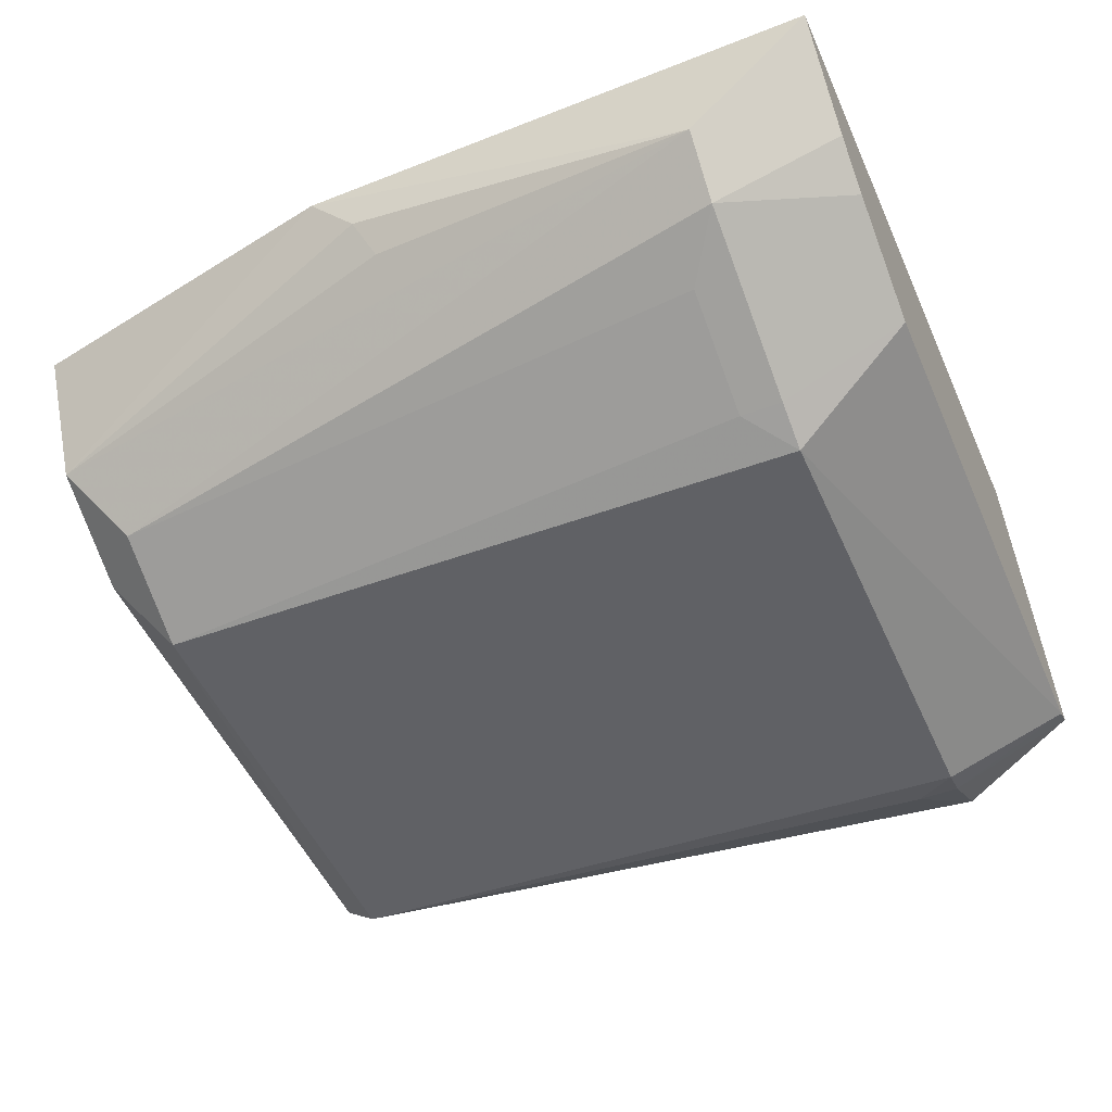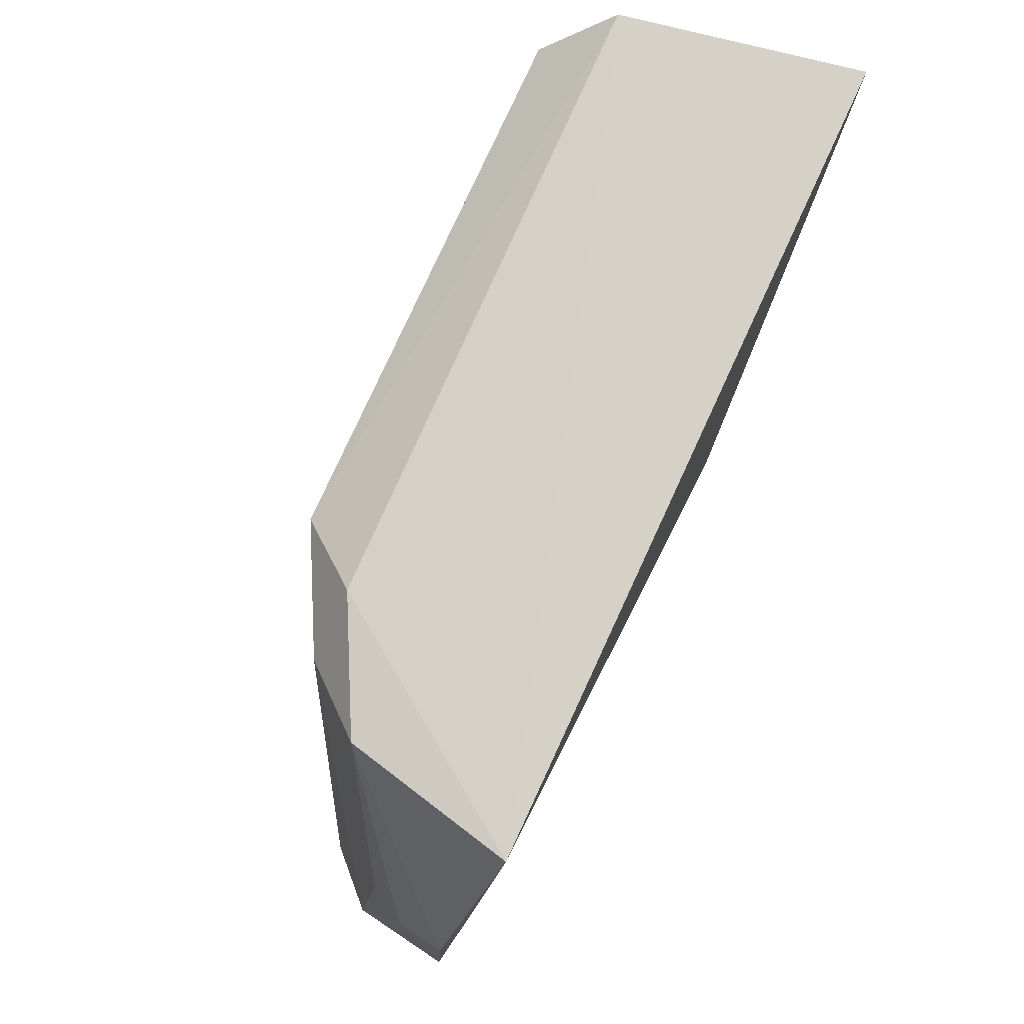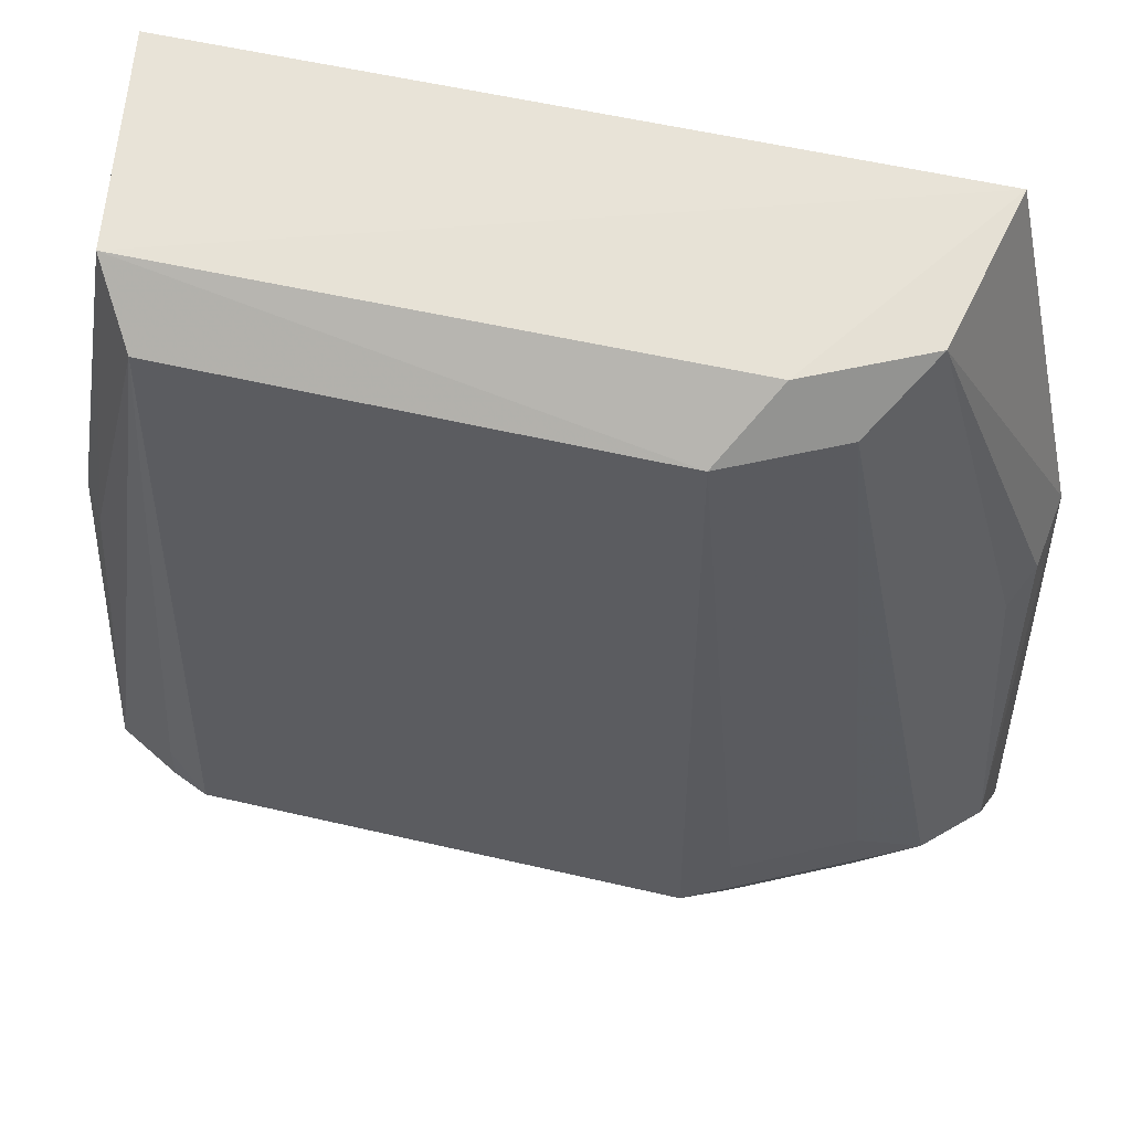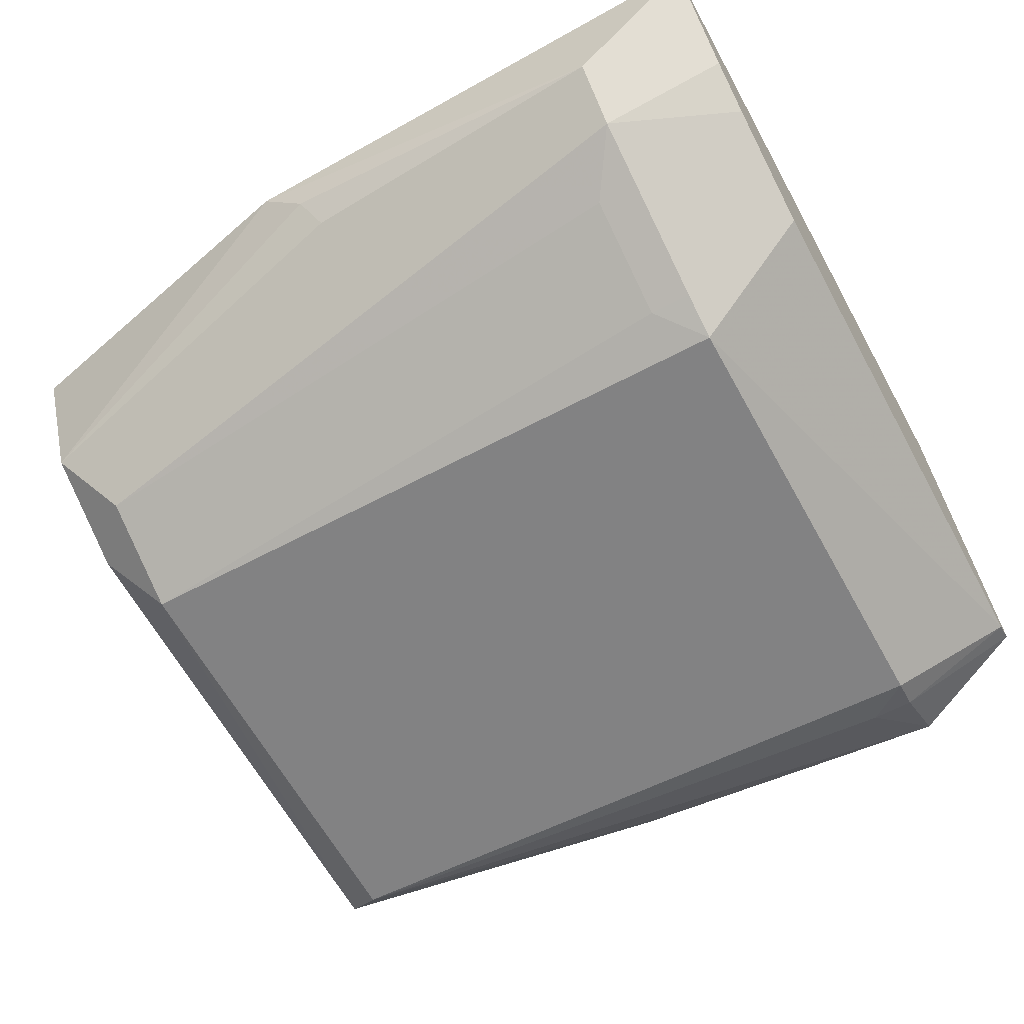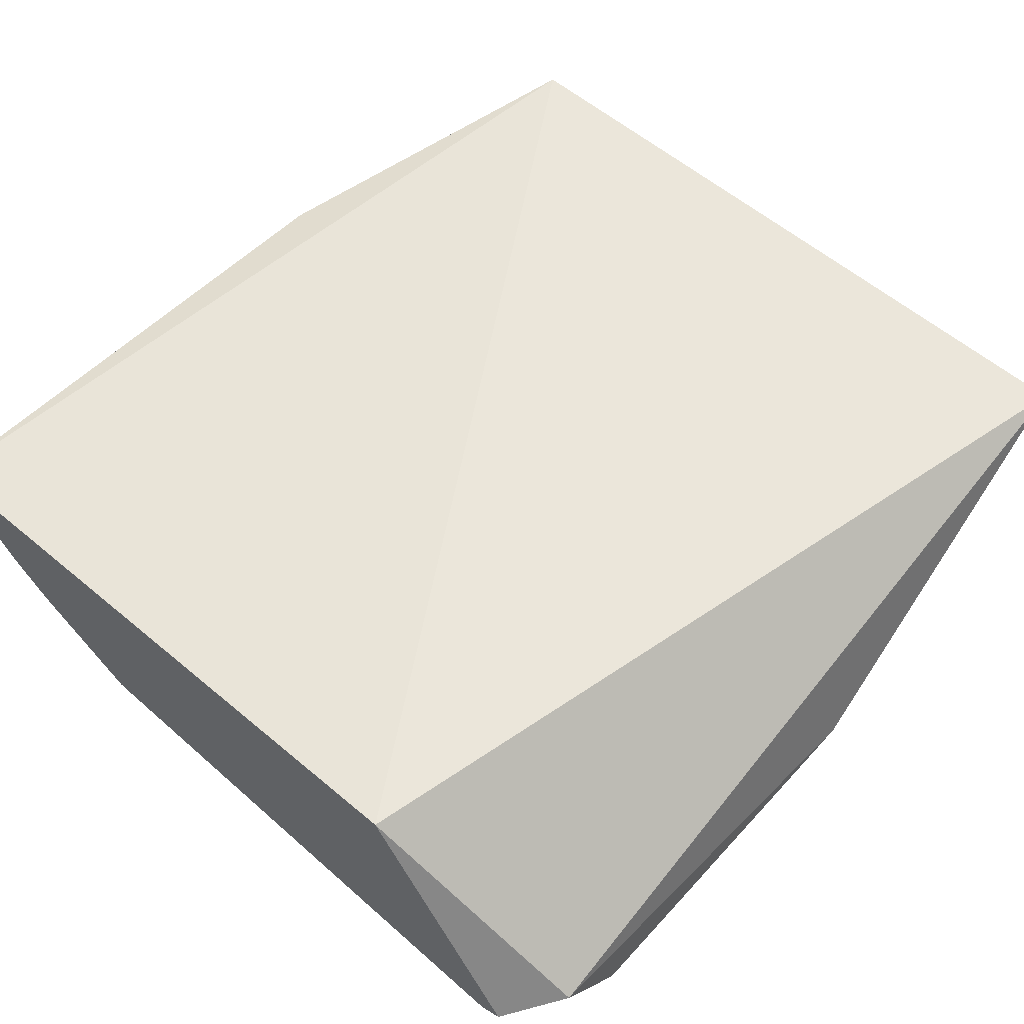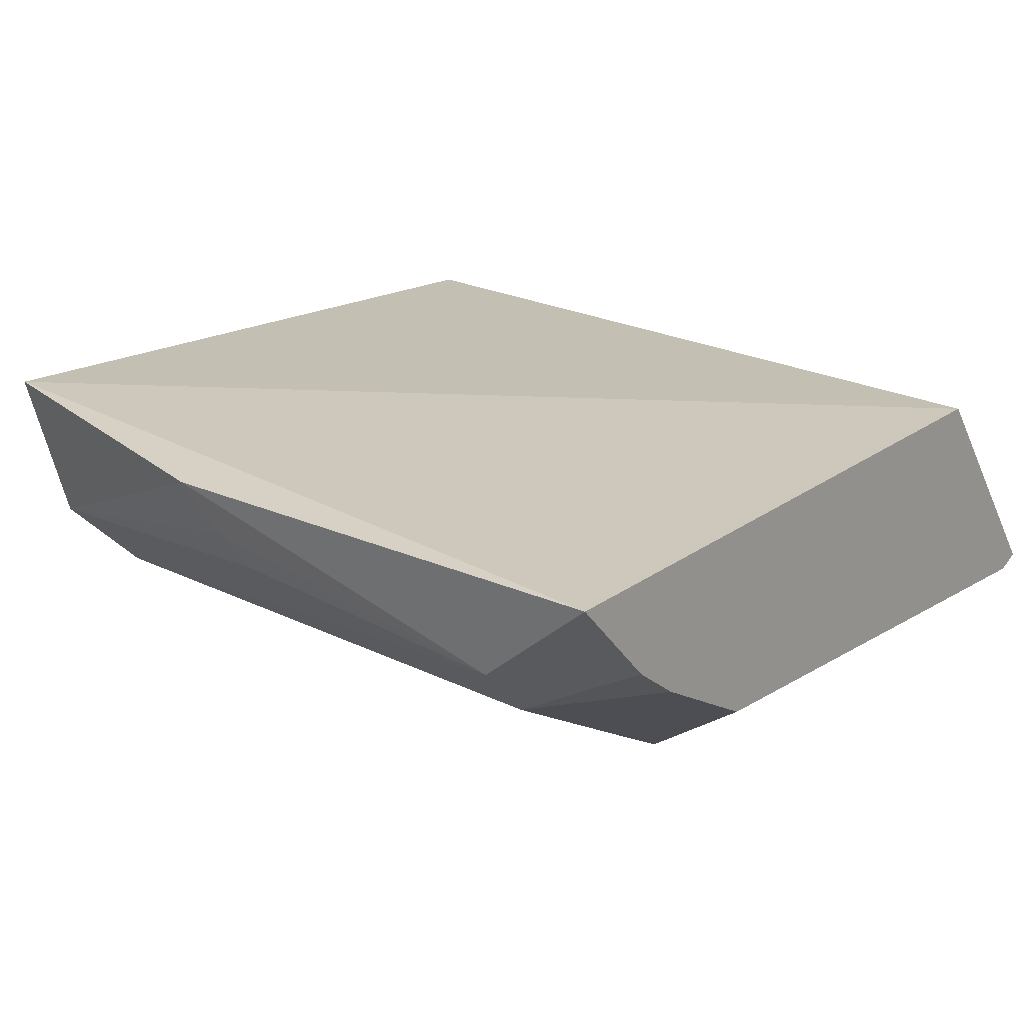
<metadata>
{"format":"obj","ext":"obj","renderer":"f3d","projection":"perspective","resolution":1024,"background":"white","views":[{"elev":-49.1,"azim":113.1,"up":"+Y"},{"elev":79.1,"azim":114.7,"up":"+Z"},{"elev":56.7,"azim":13.5,"up":"+Z"},{"elev":-62.2,"azim":118.6,"up":"+Y"},{"elev":54.7,"azim":-137.1,"up":"+Y"},{"elev":17.9,"azim":129.3,"up":"+Y"}]}
</metadata>
<code>
v 0.06251 -0.1924 0.4804
v 0.1415 -0.13 0.2652
v 0.1151 -0.1189 0.5
v -0.08182 -0.1189 0.5
v -0.09187 -0.1846 0.2983
v -0.03637 -0.1189 0.2652
v -0.07276 -0.1768 0.495
v 0.1306 -0.1495 0.3883
v 0.06478 -0.1994 0.2988
v -0.09154 -0.1688 0.2803
v 0.07534 -0.176 0.4943
v -0.06243 -0.1921 0.4808
v -0.09235 -0.1704 0.3951
v 0.1382 -0.1268 0.4051
v 0.1233 -0.1697 0.2989
v -0.07338 -0.1781 0.2652
v 0.1056 -0.1607 0.4942
v -0.06457 -0.1987 0.2984
v -0.08797 -0.177 0.389
v 0.137 -0.1559 0.2989
v 0.07655 -0.1935 0.3102
v 0.07579 -0.1768 0.2652
v -0.07951 -0.1749 0.2652
v 0.136 -0.1398 0.3931
v 0.09137 -0.1777 0.4804
v -0.07415 -0.1947 0.3102
v 0.07655 -0.1935 0.2989
v 0.1187 -0.1528 0.2652
v -0.07415 -0.1947 0.2989
v 0.1067 -0.1781 0.3102
v 0.106 -0.1615 0.2652
f 6 3 2
f 6 4 3
f 7 3 4
f 10 4 6
f 11 7 1
f 11 3 7
f 12 1 7
f 12 9 1
f 13 7 4
f 13 10 5
f 13 4 10
f 14 2 3
f 16 6 2
f 17 3 11
f 17 14 3
f 17 11 1
f 18 9 12
f 18 16 9
f 19 12 7
f 19 7 13
f 19 13 5
f 19 5 12
f 20 2 14
f 20 8 17
f 21 1 9
f 22 16 2
f 22 9 16
f 23 5 10
f 23 10 6
f 23 6 16
f 24 17 8
f 24 14 17
f 24 20 14
f 24 8 20
f 25 17 1
f 25 20 17
f 25 15 20
f 25 1 21
f 26 18 12
f 26 12 5
f 27 21 9
f 27 15 21
f 27 9 22
f 28 22 2
f 28 20 15
f 28 2 20
f 29 5 23
f 29 26 5
f 29 18 26
f 29 23 16
f 29 16 18
f 30 25 21
f 30 21 15
f 30 15 25
f 31 28 15
f 31 22 28
f 31 27 22
f 31 15 27

</code>
